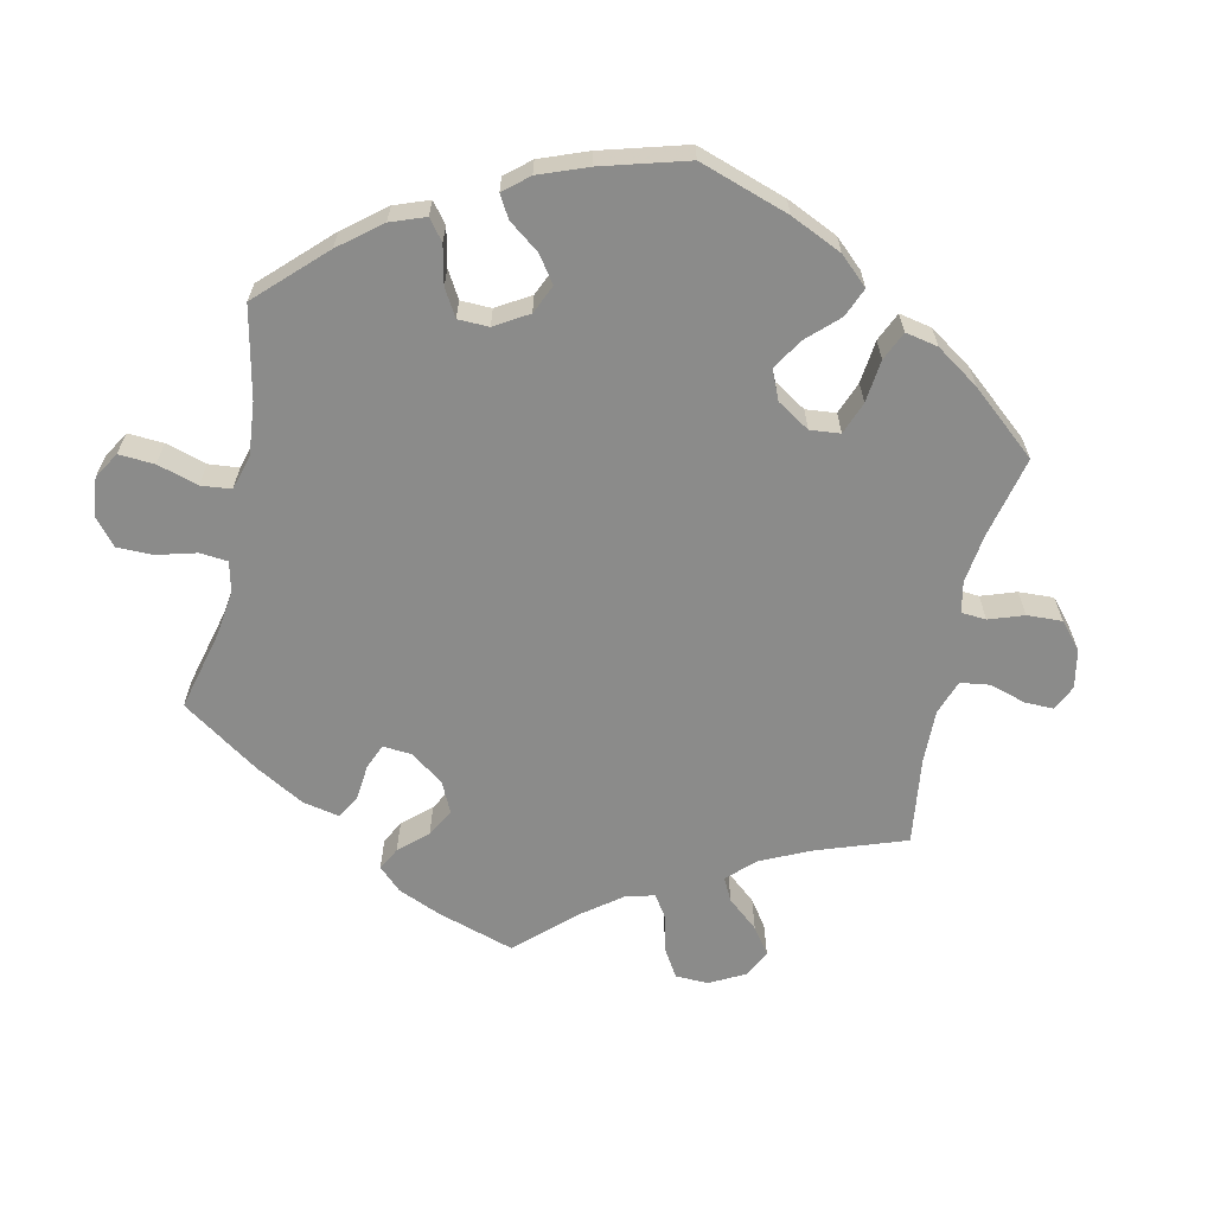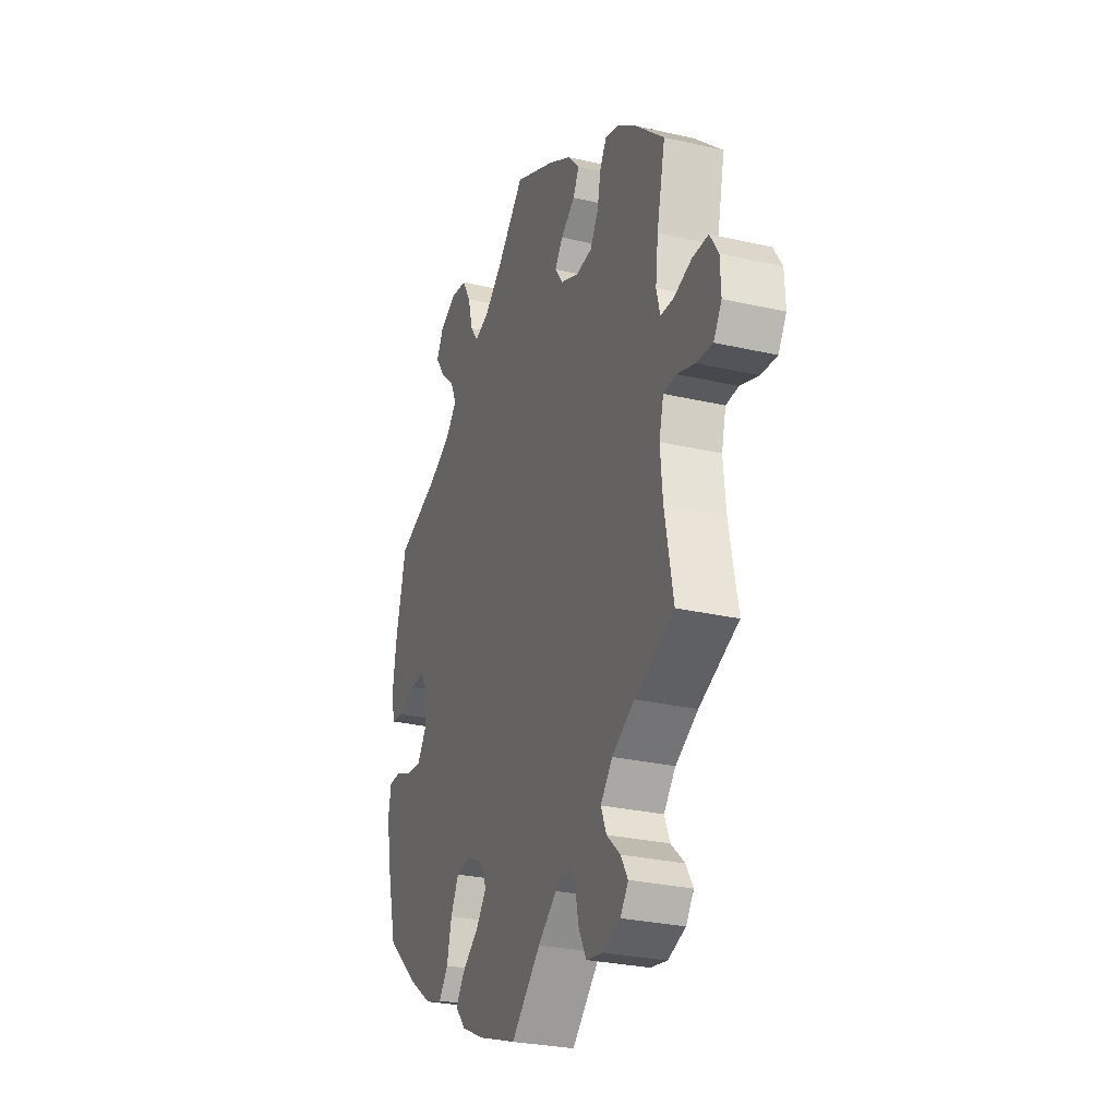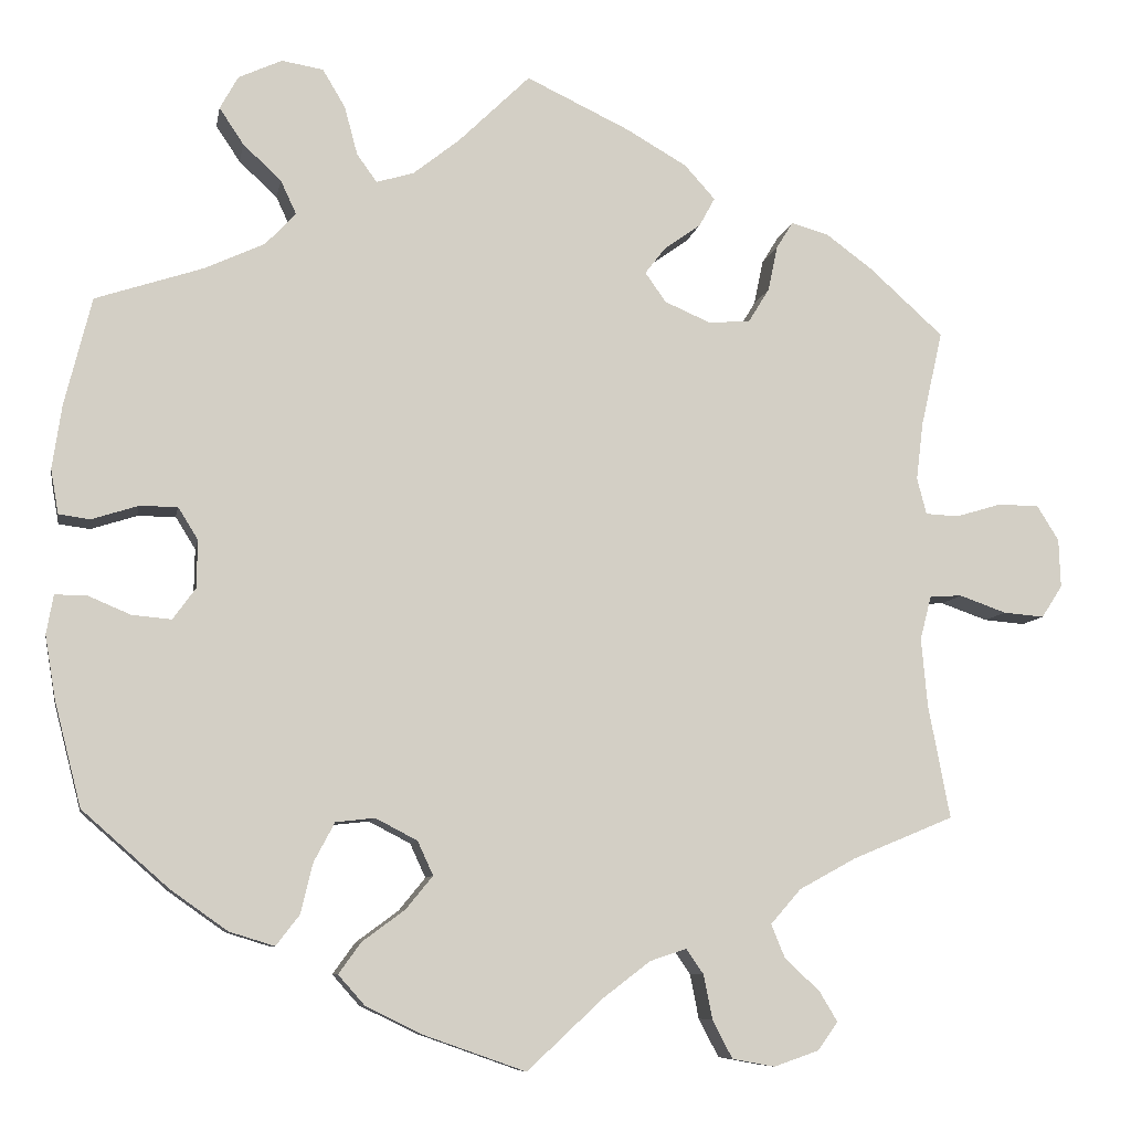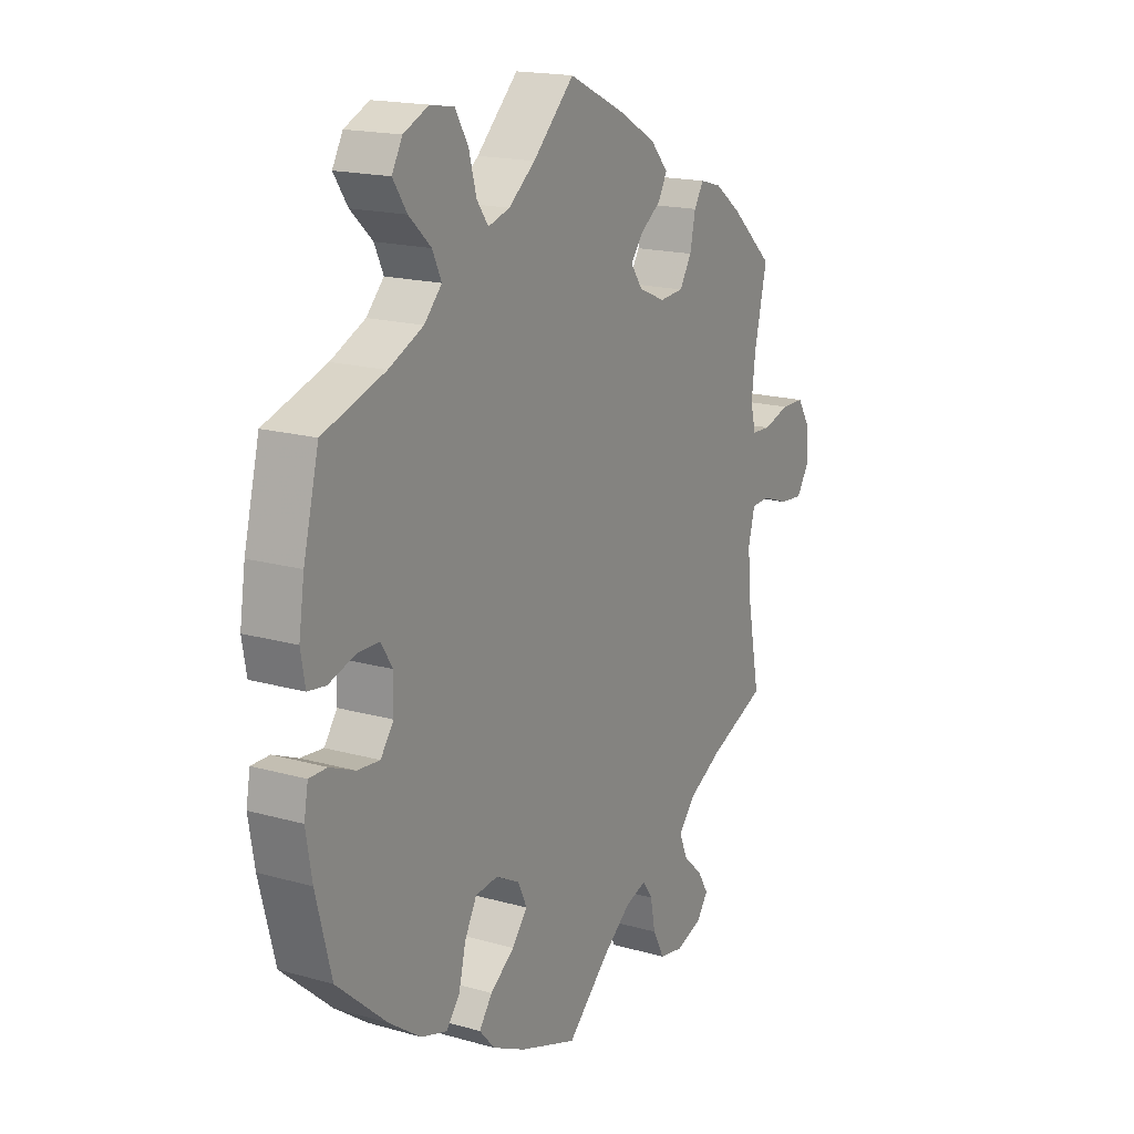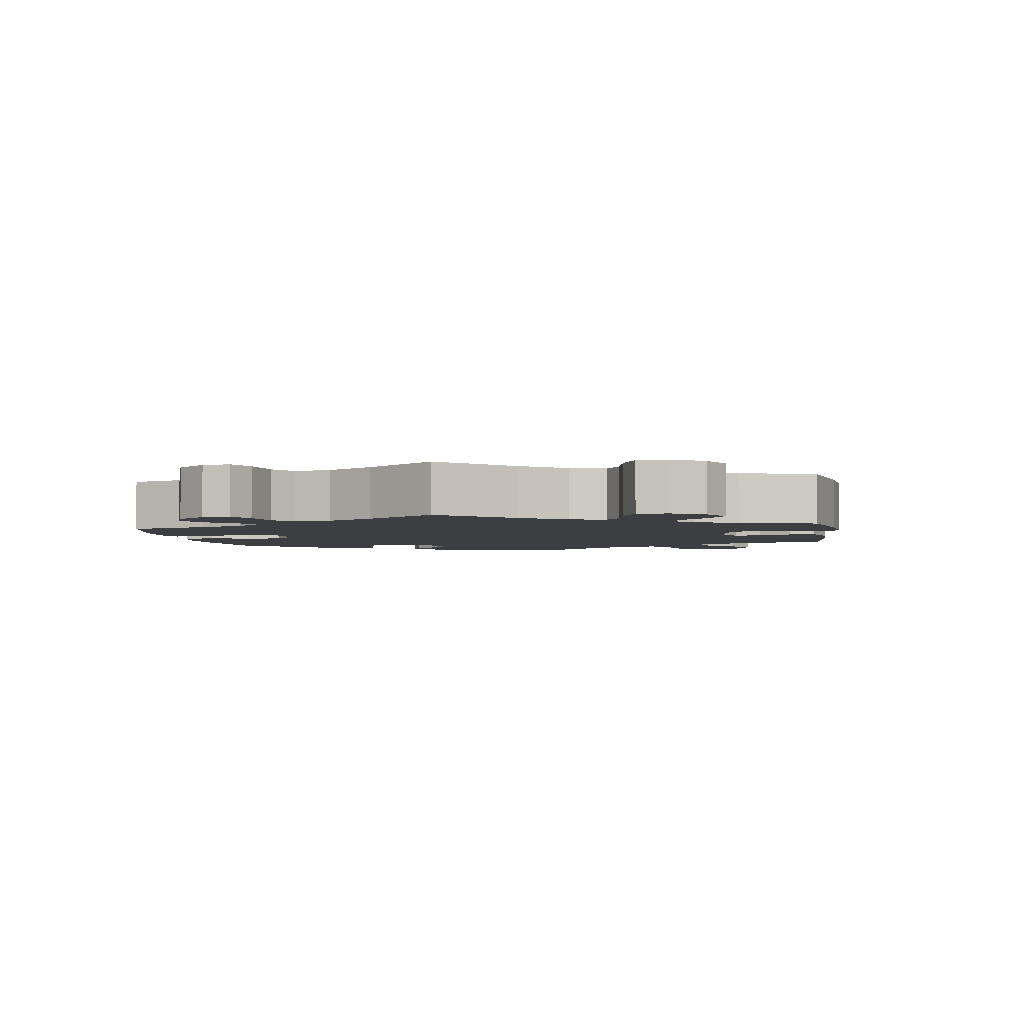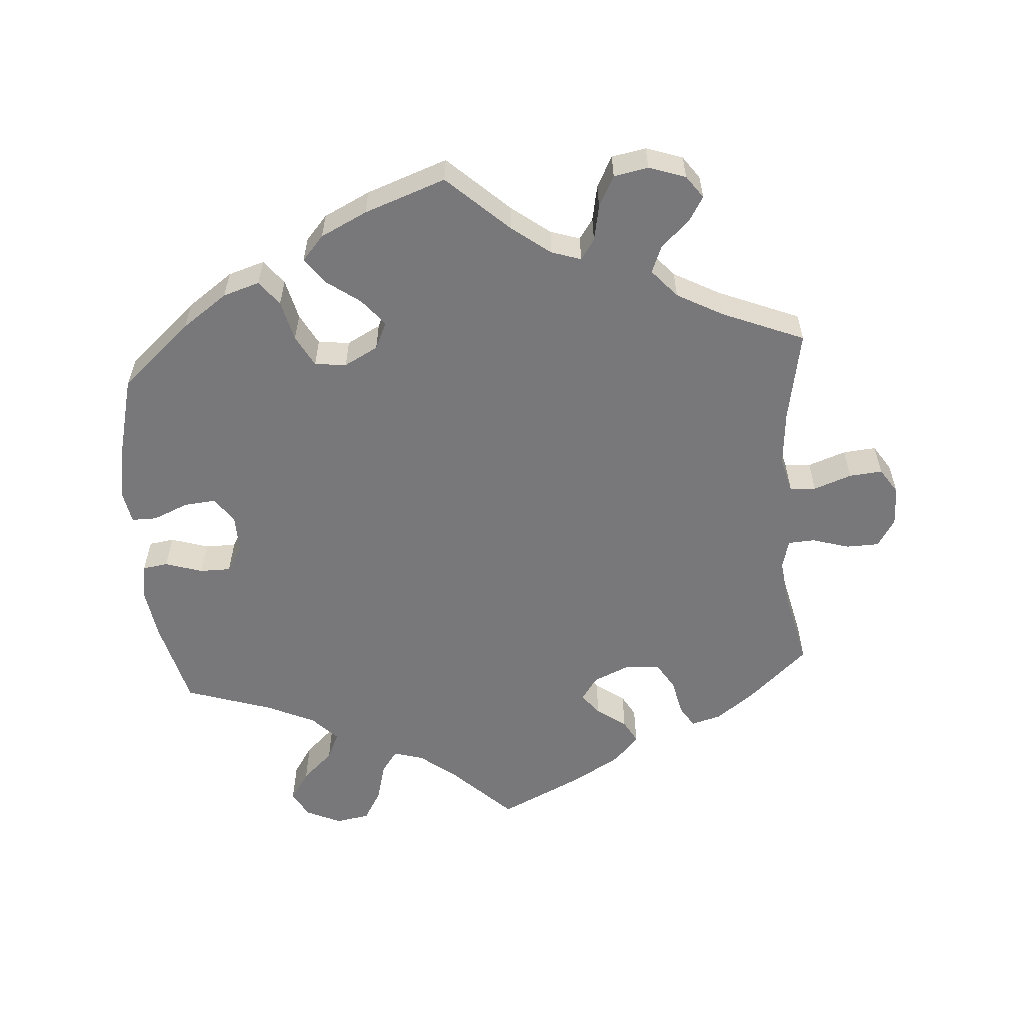
<metadata>
{"format":"obj","ext":"obj","renderer":"f3d","projection":"perspective","resolution":1024,"background":"white","views":[{"elev":-63.7,"azim":107.9,"up":"+Y"},{"elev":-28.3,"azim":-109.2,"up":"+Z"},{"elev":-8.4,"azim":169.9,"up":"+Z"},{"elev":17.5,"azim":119.3,"up":"+Z"},{"elev":-3.4,"azim":-111.5,"up":"+Y"},{"elev":-57.5,"azim":-175.6,"up":"+Y"}]}
</metadata>
<code>
v -0.476 0.07 -0.158
v -0.469 0.07 -0.08
v -0.482 0.07 -0.029
v -0.519 0.07 -0.027
v -0.573 0.07 -0.046
v -0.62 0.07 -0.05
v -0.644 0.07 -0.013
v -0.642 0.07 0.043
v -0.617 0.07 0.083
v -0.57 0.07 0.084
v -0.517 0.07 0.068
v -0.479 0.07 0.07
v -0.468 0.07 0.112
v -0.476 0.07 0.178
v -0.501 0.07 0.288
v -0.416 0.07 0.365
v -0.362 0.07 0.405
v -0.319 0.07 0.417
v -0.3 0.07 0.386
v -0.289 0.07 0.334
v -0.265 0.07 0.295
v -0.217 0.07 0.291
v -0.164 0.07 0.314
v -0.14 0.07 0.348
v -0.164 0.07 0.379
v -0.206 0.07 0.409
v -0.224 0.07 0.442
v -0.189 0.07 0.481
v -0.12 0.07 0.521
v 0 0.07 0.578
v 0.083 0.07 0.497
v 0.136 0.07 0.455
v 0.179 0.07 0.442
v 0.202 0.07 0.474
v 0.217 0.07 0.53
v 0.243 0.07 0.574
v 0.291 0.07 0.582
v 0.341 0.07 0.559
v 0.362 0.07 0.521
v 0.334 0.07 0.479
v 0.29 0.07 0.438
v 0.272 0.07 0.399
v 0.307 0.07 0.362
v 0.376 0.07 0.33
v 0.5 0.07 0.289
v 0.531 0.07 0.165
v 0.542 0.07 0.091
v 0.533 0.07 0.04
v 0.497 0.07 0.035
v 0.444 0.07 0.052
v 0.4 0.07 0.052
v 0.377 0.07 0.015
v 0.378 0.07 -0.04
v 0.404 0.07 -0.076
v 0.449 0.07 -0.072
v 0.499 0.07 -0.051
v 0.535 0.07 -0.051
v 0.543 0.07 -0.096
v 0.531 0.07 -0.168
v 0.5 0.07 -0.289
v 0.4 0.07 -0.377
v 0.335 0.07 -0.423
v 0.283 0.07 -0.439
v 0.256 0.07 -0.404
v 0.242 0.07 -0.346
v 0.218 0.07 -0.301
v 0.173 0.07 -0.296
v 0.125 0.07 -0.321
v 0.107 0.07 -0.36
v 0.138 0.07 -0.398
v 0.187 0.07 -0.434
v 0.213 0.07 -0.47
v 0.182 0.07 -0.505
v 0.116 0.07 -0.537
v 0 0.07 -0.578
v -0.087 0.07 -0.497
v -0.142 0.07 -0.455
v -0.184 0.07 -0.441
v -0.204 0.07 -0.47
v -0.214 0.07 -0.521
v -0.237 0.07 -0.565
v -0.286 0.07 -0.574
v -0.338 0.07 -0.556
v -0.361 0.07 -0.524
v -0.34 0.07 -0.489
v -0.3 0.07 -0.452
v -0.284 0.07 -0.413
v -0.319 0.07 -0.373
v -0.385 0.07 -0.337
v -0.501 0.07 -0.289
v -0.476 0 -0.158
v -0.469 0 -0.08
v -0.482 0 -0.029
v -0.519 0 -0.027
v -0.573 0 -0.046
v -0.62 0 -0.05
v -0.644 0 -0.013
v -0.642 0 0.043
v -0.617 0 0.083
v -0.57 0 0.084
v -0.517 0 0.068
v -0.479 0 0.07
v -0.468 0 0.112
v -0.476 0 0.178
v -0.501 0 0.288
v -0.416 0 0.365
v -0.362 0 0.405
v -0.319 0 0.417
v -0.3 0 0.386
v -0.289 0 0.334
v -0.265 0 0.295
v -0.217 0 0.291
v -0.164 0 0.314
v -0.14 0 0.348
v -0.164 0 0.379
v -0.206 0 0.409
v -0.224 0 0.442
v -0.189 0 0.481
v -0.12 0 0.521
v 0 0 0.578
v 0.083 0 0.497
v 0.136 0 0.455
v 0.179 0 0.442
v 0.202 0 0.474
v 0.217 0 0.53
v 0.243 0 0.574
v 0.291 0 0.582
v 0.341 0 0.559
v 0.362 0 0.521
v 0.334 0 0.479
v 0.29 0 0.438
v 0.272 0 0.399
v 0.307 0 0.362
v 0.376 0 0.33
v 0.5 0 0.289
v 0.531 0 0.165
v 0.542 0 0.091
v 0.533 0 0.04
v 0.497 0 0.035
v 0.444 0 0.052
v 0.4 0 0.052
v 0.377 0 0.015
v 0.378 0 -0.04
v 0.404 0 -0.076
v 0.449 0 -0.072
v 0.499 0 -0.051
v 0.535 0 -0.051
v 0.543 0 -0.096
v 0.531 0 -0.168
v 0.5 0 -0.289
v 0.4 0 -0.377
v 0.335 0 -0.423
v 0.283 0 -0.439
v 0.256 0 -0.404
v 0.242 0 -0.346
v 0.218 0 -0.301
v 0.173 0 -0.296
v 0.125 0 -0.321
v 0.107 0 -0.36
v 0.138 0 -0.398
v 0.187 0 -0.434
v 0.213 0 -0.47
v 0.182 0 -0.505
v 0.116 0 -0.537
v 0 0 -0.578
v -0.087 0 -0.497
v -0.142 0 -0.455
v -0.184 0 -0.441
v -0.204 0 -0.47
v -0.214 0 -0.521
v -0.237 0 -0.565
v -0.286 0 -0.574
v -0.338 0 -0.556
v -0.361 0 -0.524
v -0.34 0 -0.489
v -0.3 0 -0.452
v -0.284 0 -0.413
v -0.319 0 -0.373
v -0.385 0 -0.337
v -0.501 0 -0.289
f 89 90 1
f 88 89 1 2
f 87 88 2 3
f 83 84 85 86
f 83 86 87
f 82 83 87
f 79 80 81 82
f 78 79 82 87
f 73 74 75 76
f 73 76 77
f 70 71 72 73
f 69 70 73 77
f 68 69 77 78
f 62 63 64 65
f 62 65 66
f 61 62 66
f 60 61 66
f 59 60 66 67
f 55 56 57 58
f 54 55 58 59
f 47 48 49 50
f 47 50 51
f 44 45 46 47
f 43 44 47 51
f 42 43 51 52
f 38 39 40 41
f 38 41 42
f 37 38 42
f 34 35 36 37
f 33 34 37 42
f 32 33 42 52
f 28 29 30 31
f 25 26 27 28
f 24 25 28 31
f 23 24 31 32
f 17 18 19 20
f 17 20 21
f 14 15 16 17
f 13 14 17 21
f 12 13 21 22
f 8 9 10 11
f 8 11 12
f 7 8 12
f 4 5 6 7
f 3 4 7 12
f 67 68 78 87
f 54 59 67 87
f 53 54 87 3
f 23 32 52 53
f 22 23 53
f 3 12 22 53
f 91 180 179
f 92 91 179 178
f 93 92 178 177
f 176 175 174 173
f 177 176 173
f 177 173 172
f 172 171 170 169
f 177 172 169 168
f 166 165 164 163
f 167 166 163
f 163 162 161 160
f 167 163 160 159
f 168 167 159 158
f 155 154 153 152
f 156 155 152
f 156 152 151
f 156 151 150
f 157 156 150 149
f 148 147 146 145
f 149 148 145 144
f 140 139 138 137
f 141 140 137
f 137 136 135 134
f 141 137 134 133
f 142 141 133 132
f 131 130 129 128
f 132 131 128
f 132 128 127
f 127 126 125 124
f 132 127 124 123
f 142 132 123 122
f 121 120 119 118
f 118 117 116 115
f 121 118 115 114
f 122 121 114 113
f 110 109 108 107
f 111 110 107
f 107 106 105 104
f 111 107 104 103
f 112 111 103 102
f 101 100 99 98
f 102 101 98
f 102 98 97
f 97 96 95 94
f 102 97 94 93
f 177 168 158 157
f 177 157 149 144
f 93 177 144 143
f 143 142 122 113
f 143 113 112
f 143 112 102 93
f 1 91 92 2
f 2 92 93 3
f 3 93 94 4
f 4 94 95 5
f 5 95 96 6
f 6 96 97 7
f 7 97 98 8
f 8 98 99 9
f 9 99 100 10
f 10 100 101 11
f 11 101 102 12
f 12 102 103 13
f 13 103 104 14
f 14 104 105 15
f 15 105 106 16
f 16 106 107 17
f 17 107 108 18
f 18 108 109 19
f 19 109 110 20
f 20 110 111 21
f 21 111 112 22
f 22 112 113 23
f 23 113 114 24
f 24 114 115 25
f 25 115 116 26
f 26 116 117 27
f 27 117 118 28
f 28 118 119 29
f 29 119 120 30
f 30 120 121 31
f 31 121 122 32
f 32 122 123 33
f 33 123 124 34
f 34 124 125 35
f 35 125 126 36
f 36 126 127 37
f 37 127 128 38
f 38 128 129 39
f 39 129 130 40
f 40 130 131 41
f 41 131 132 42
f 42 132 133 43
f 43 133 134 44
f 44 134 135 45
f 45 135 136 46
f 46 136 137 47
f 47 137 138 48
f 48 138 139 49
f 49 139 140 50
f 50 140 141 51
f 51 141 142 52
f 52 142 143 53
f 53 143 144 54
f 54 144 145 55
f 55 145 146 56
f 56 146 147 57
f 57 147 148 58
f 58 148 149 59
f 59 149 150 60
f 60 150 151 61
f 61 151 152 62
f 62 152 153 63
f 63 153 154 64
f 64 154 155 65
f 65 155 156 66
f 66 156 157 67
f 67 157 158 68
f 68 158 159 69
f 69 159 160 70
f 70 160 161 71
f 71 161 162 72
f 72 162 163 73
f 73 163 164 74
f 74 164 165 75
f 75 165 166 76
f 76 166 167 77
f 77 167 168 78
f 78 168 169 79
f 79 169 170 80
f 80 170 171 81
f 81 171 172 82
f 82 172 173 83
f 83 173 174 84
f 84 174 175 85
f 85 175 176 86
f 86 176 177 87
f 87 177 178 88
f 88 178 179 89
f 89 179 180 90
f 90 180 91 1

</code>
